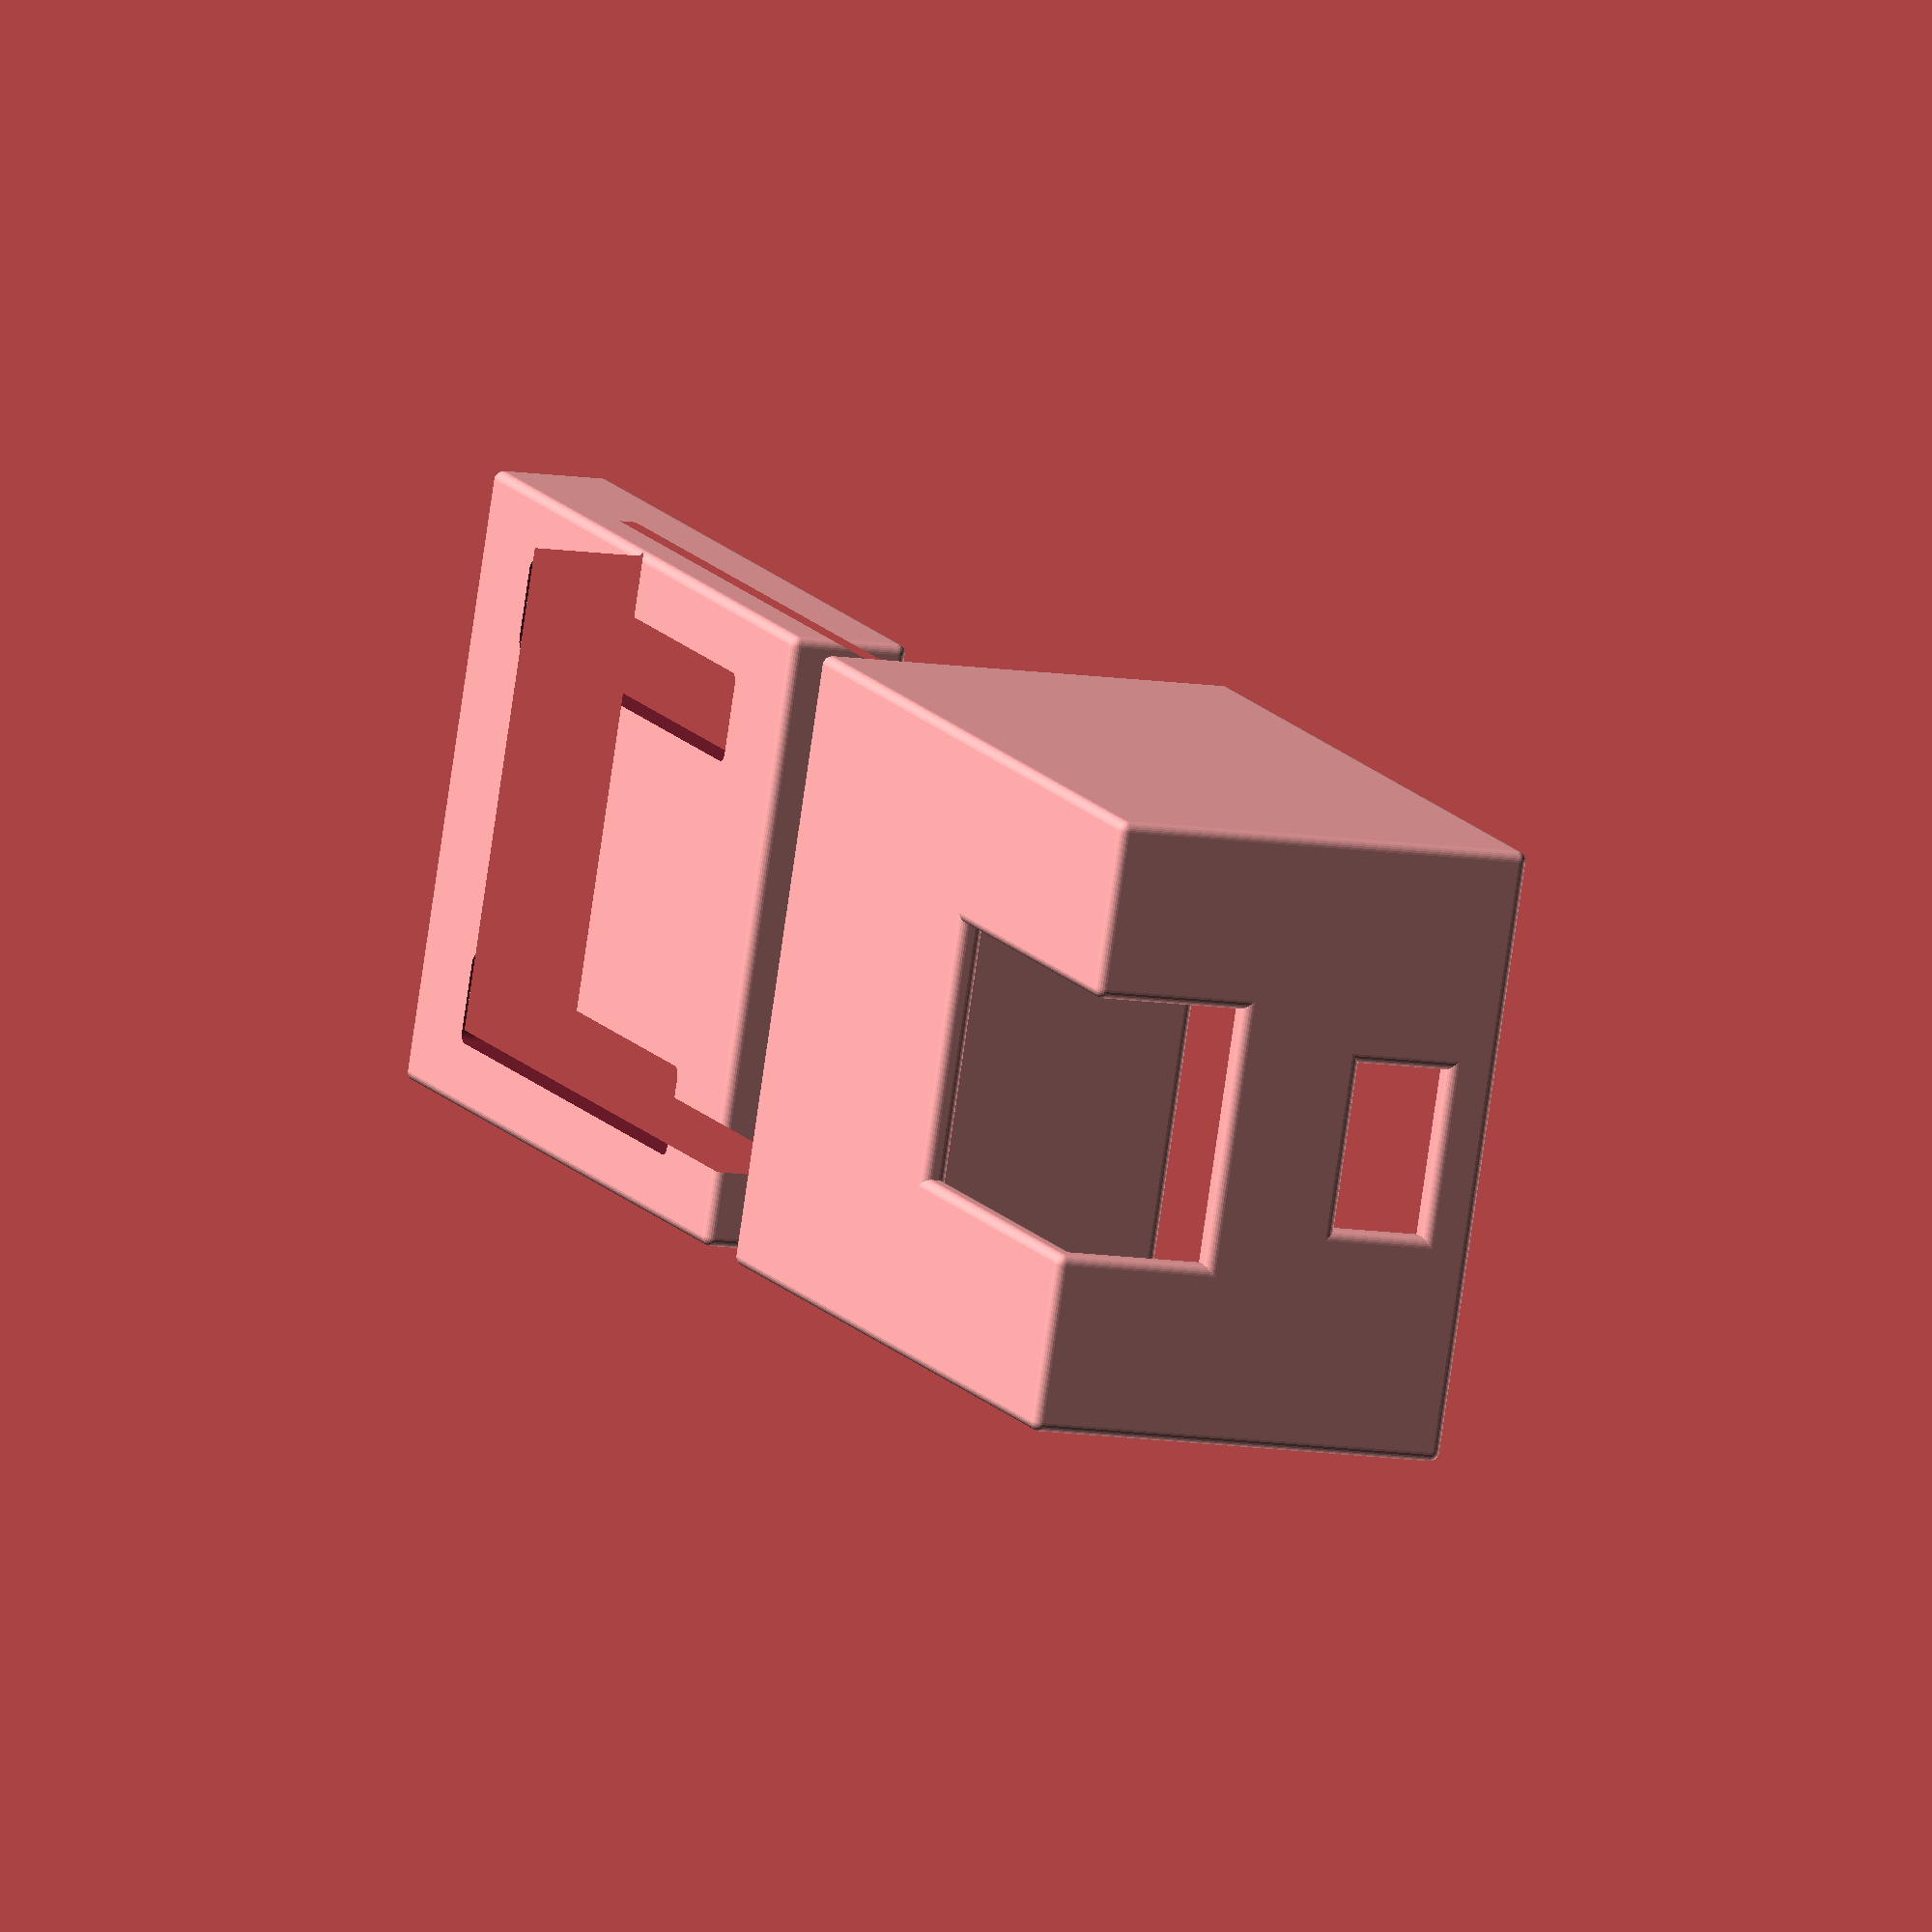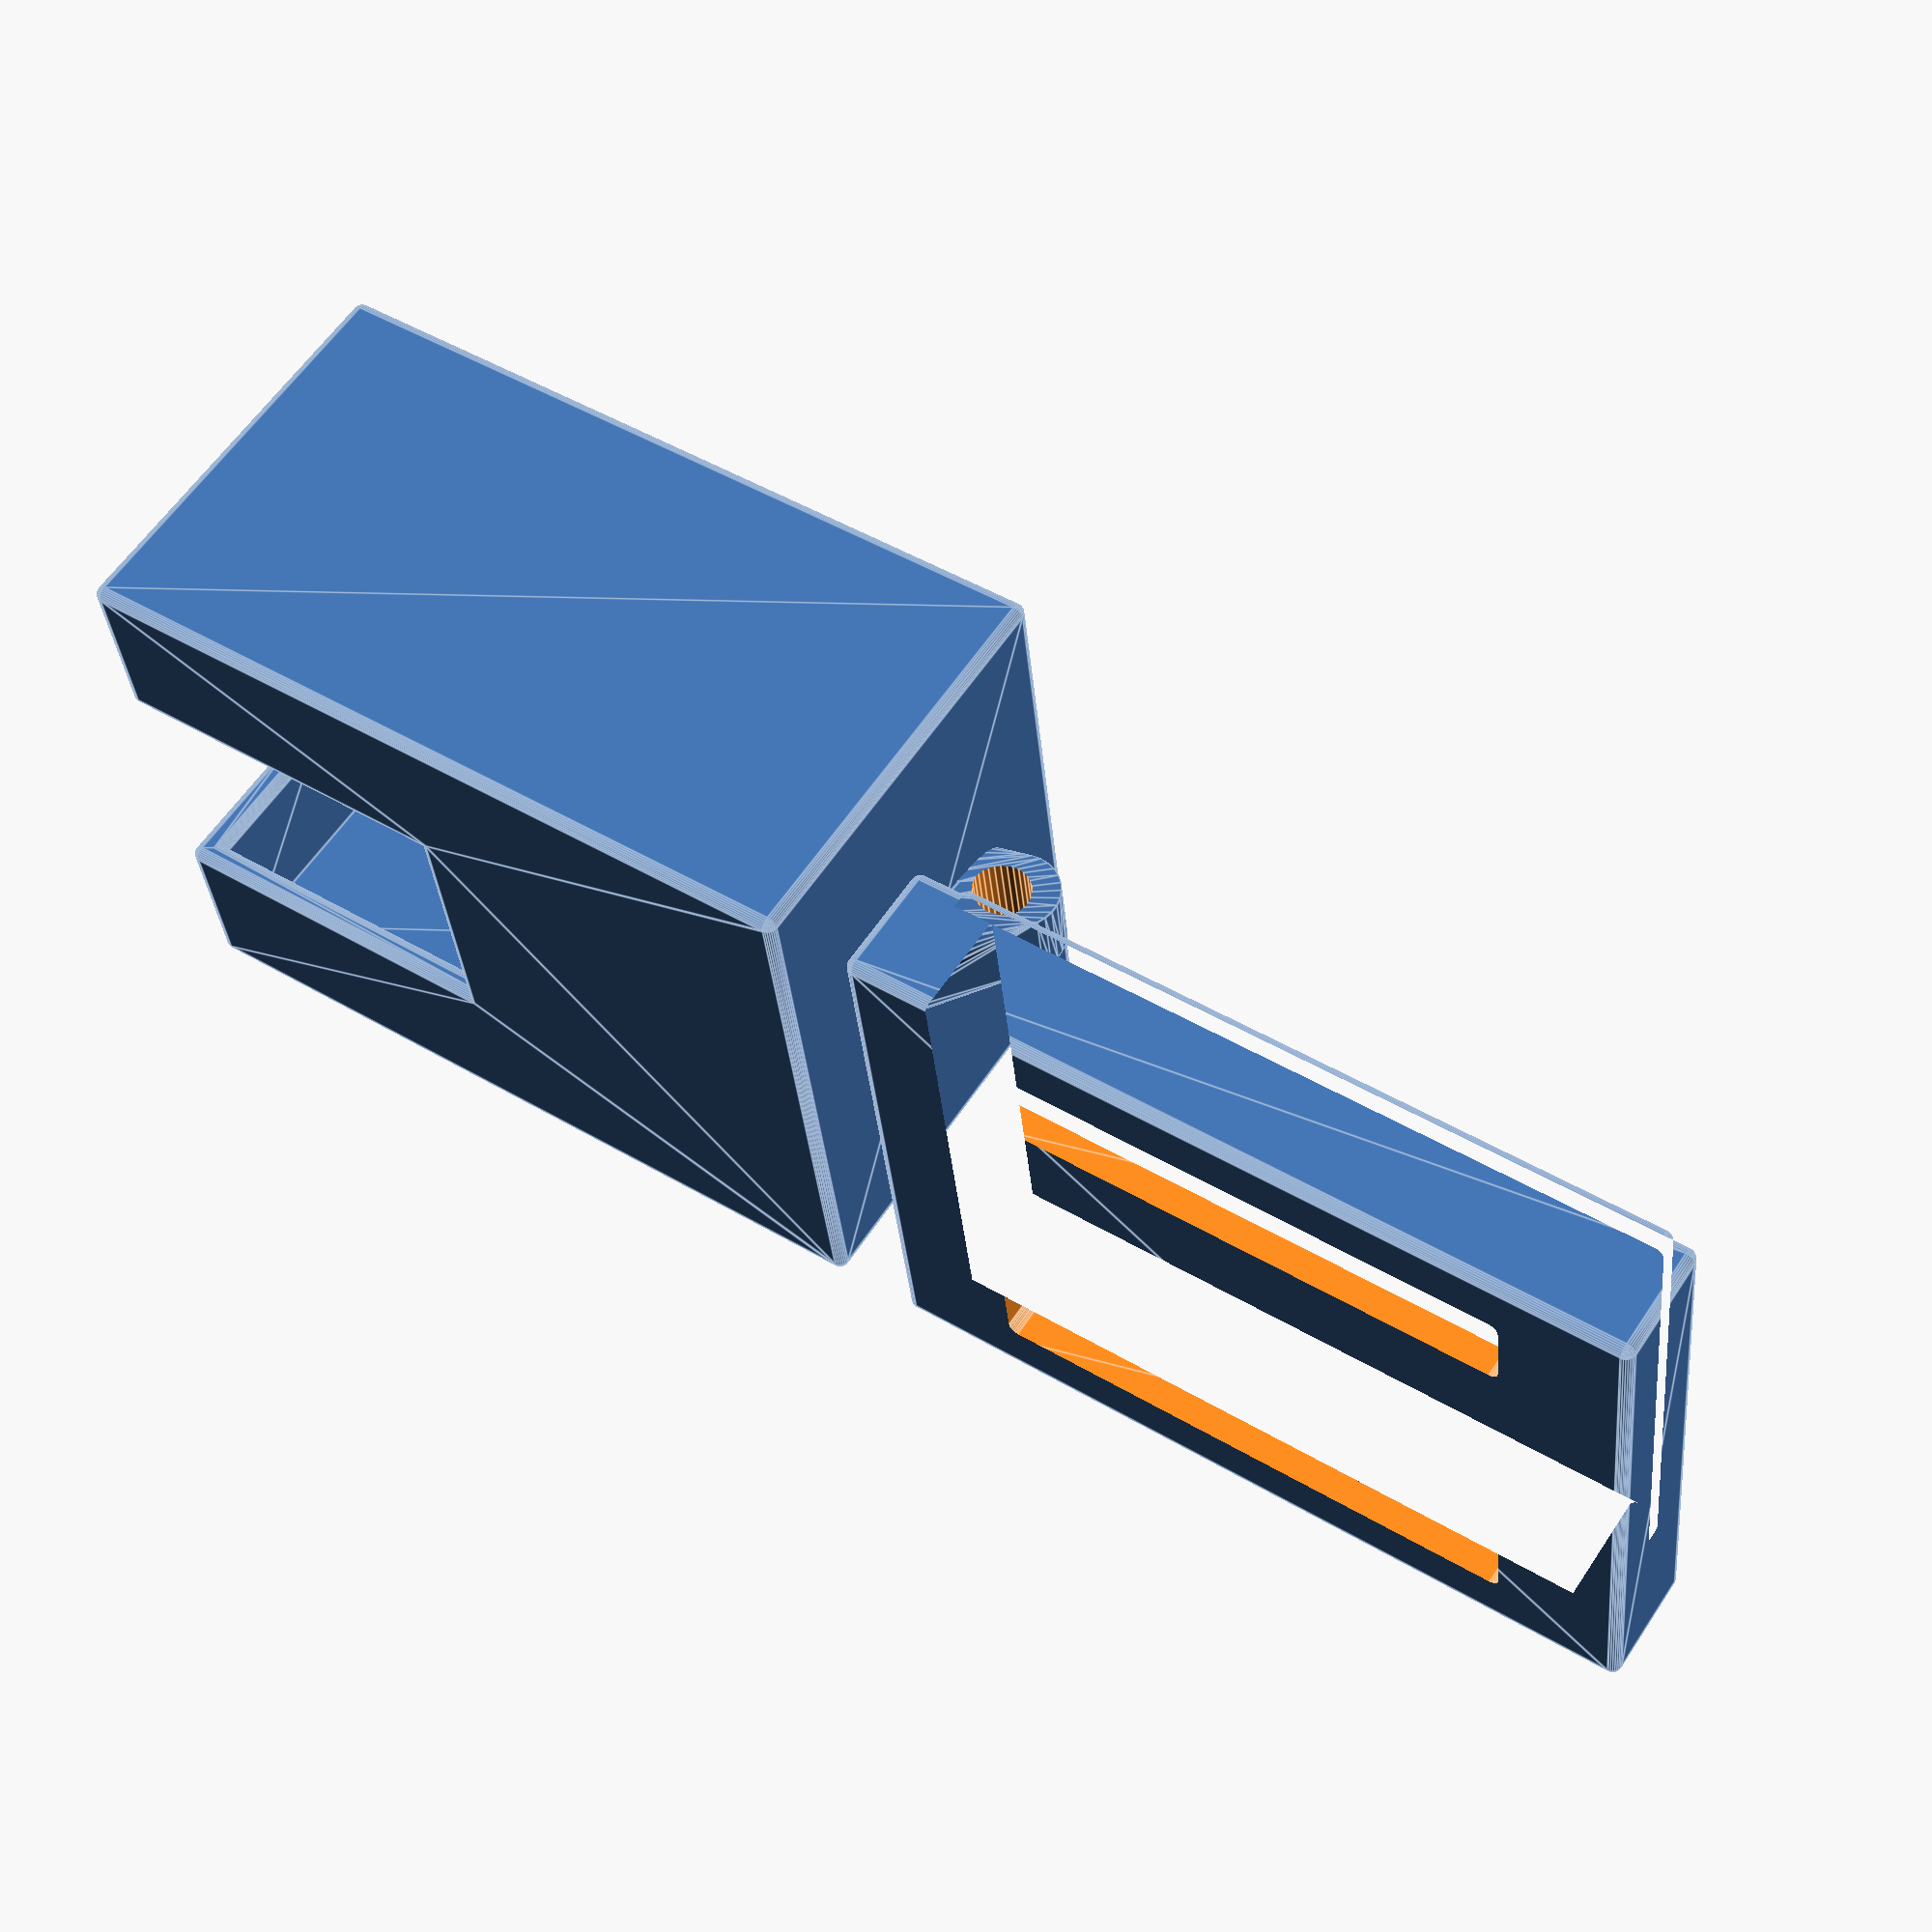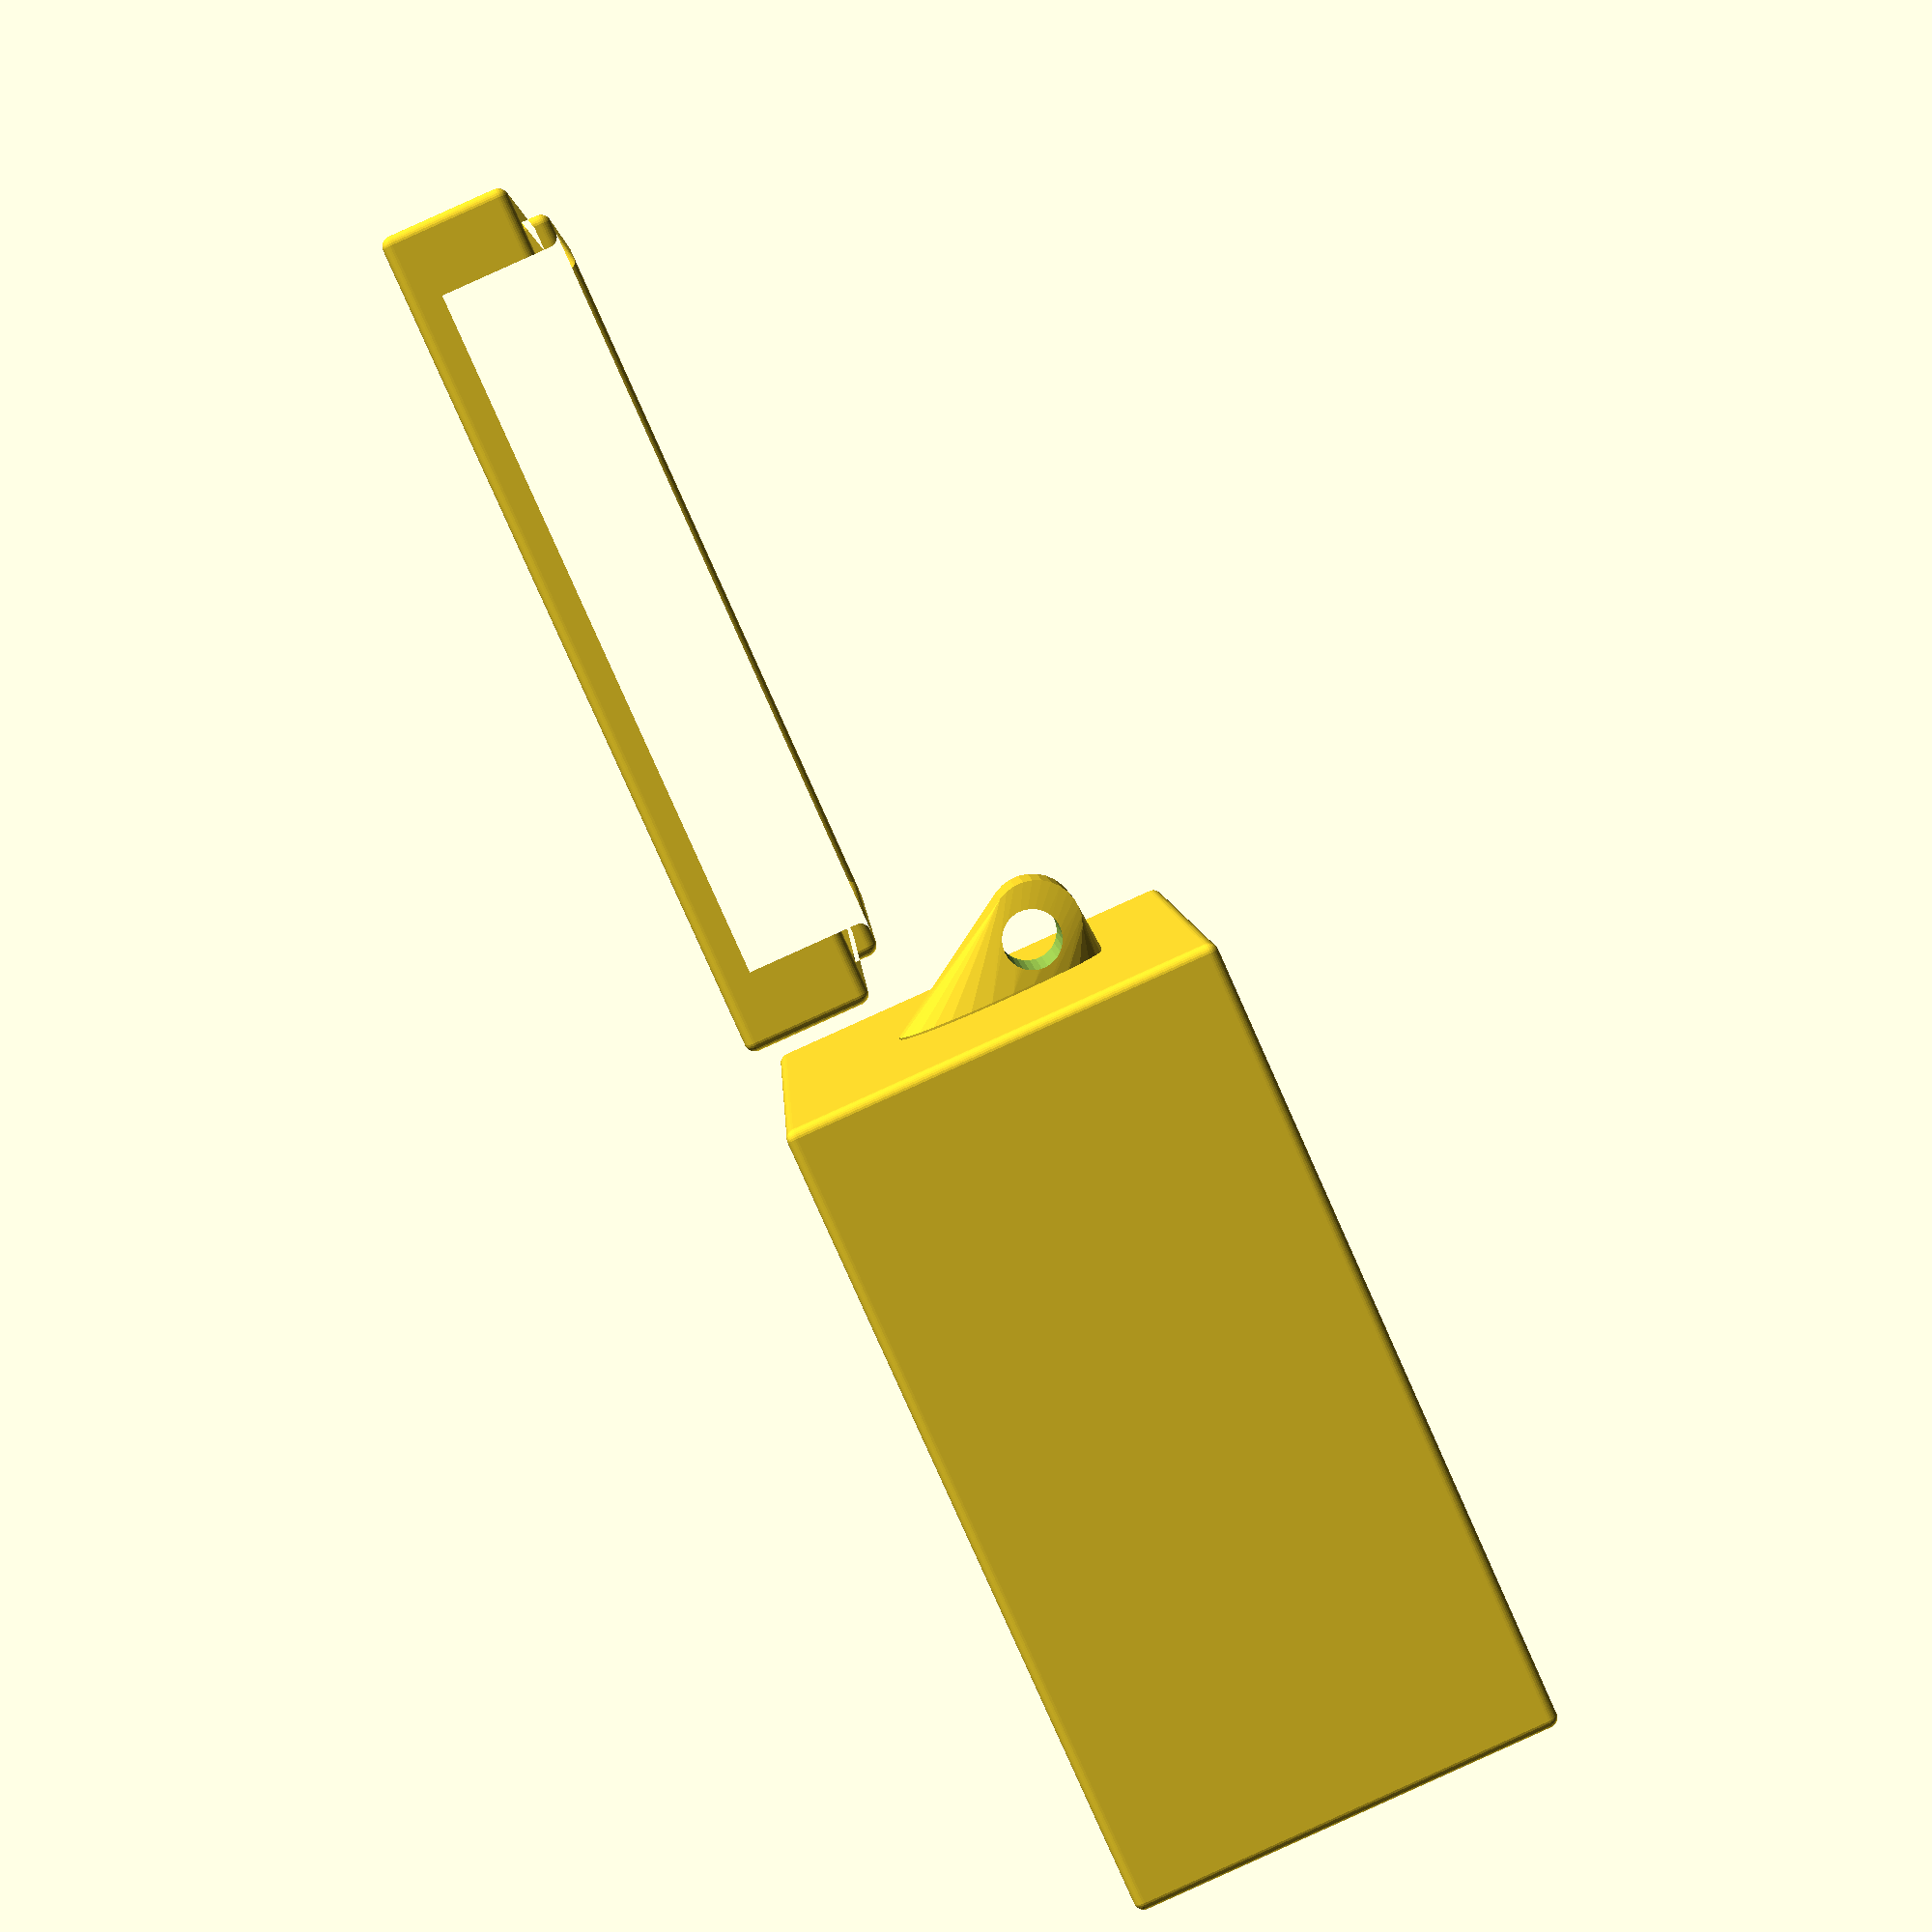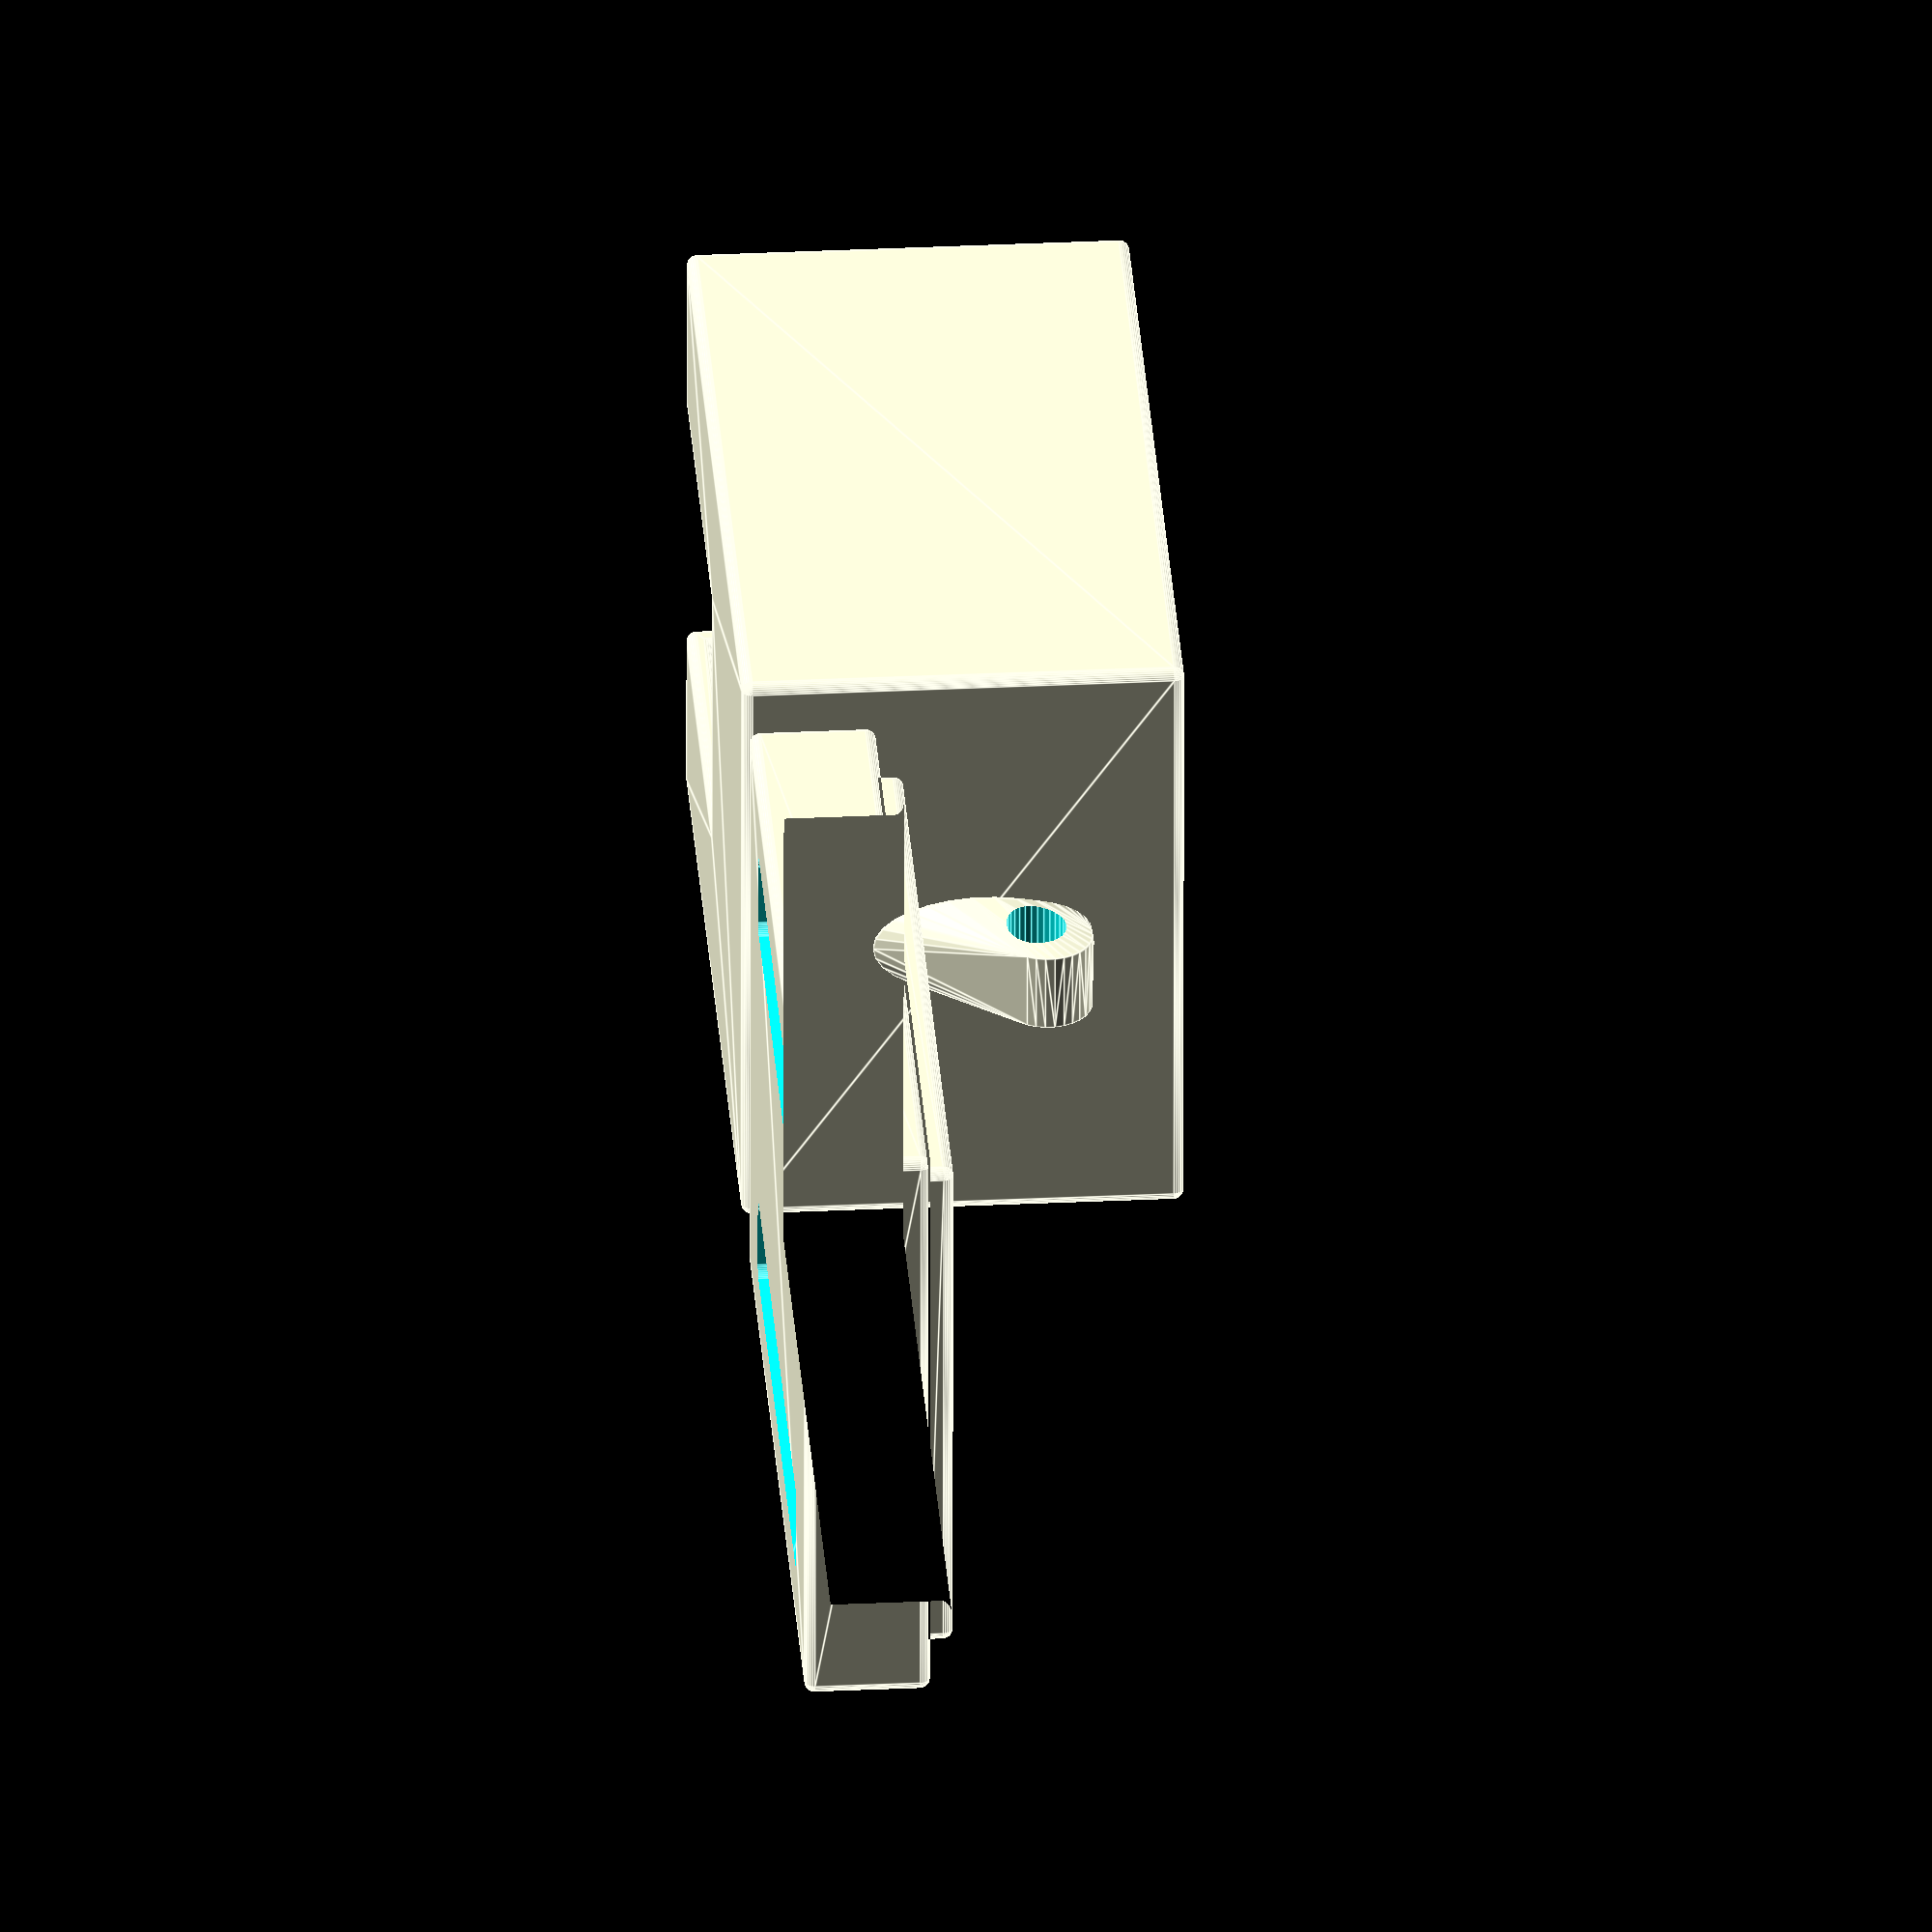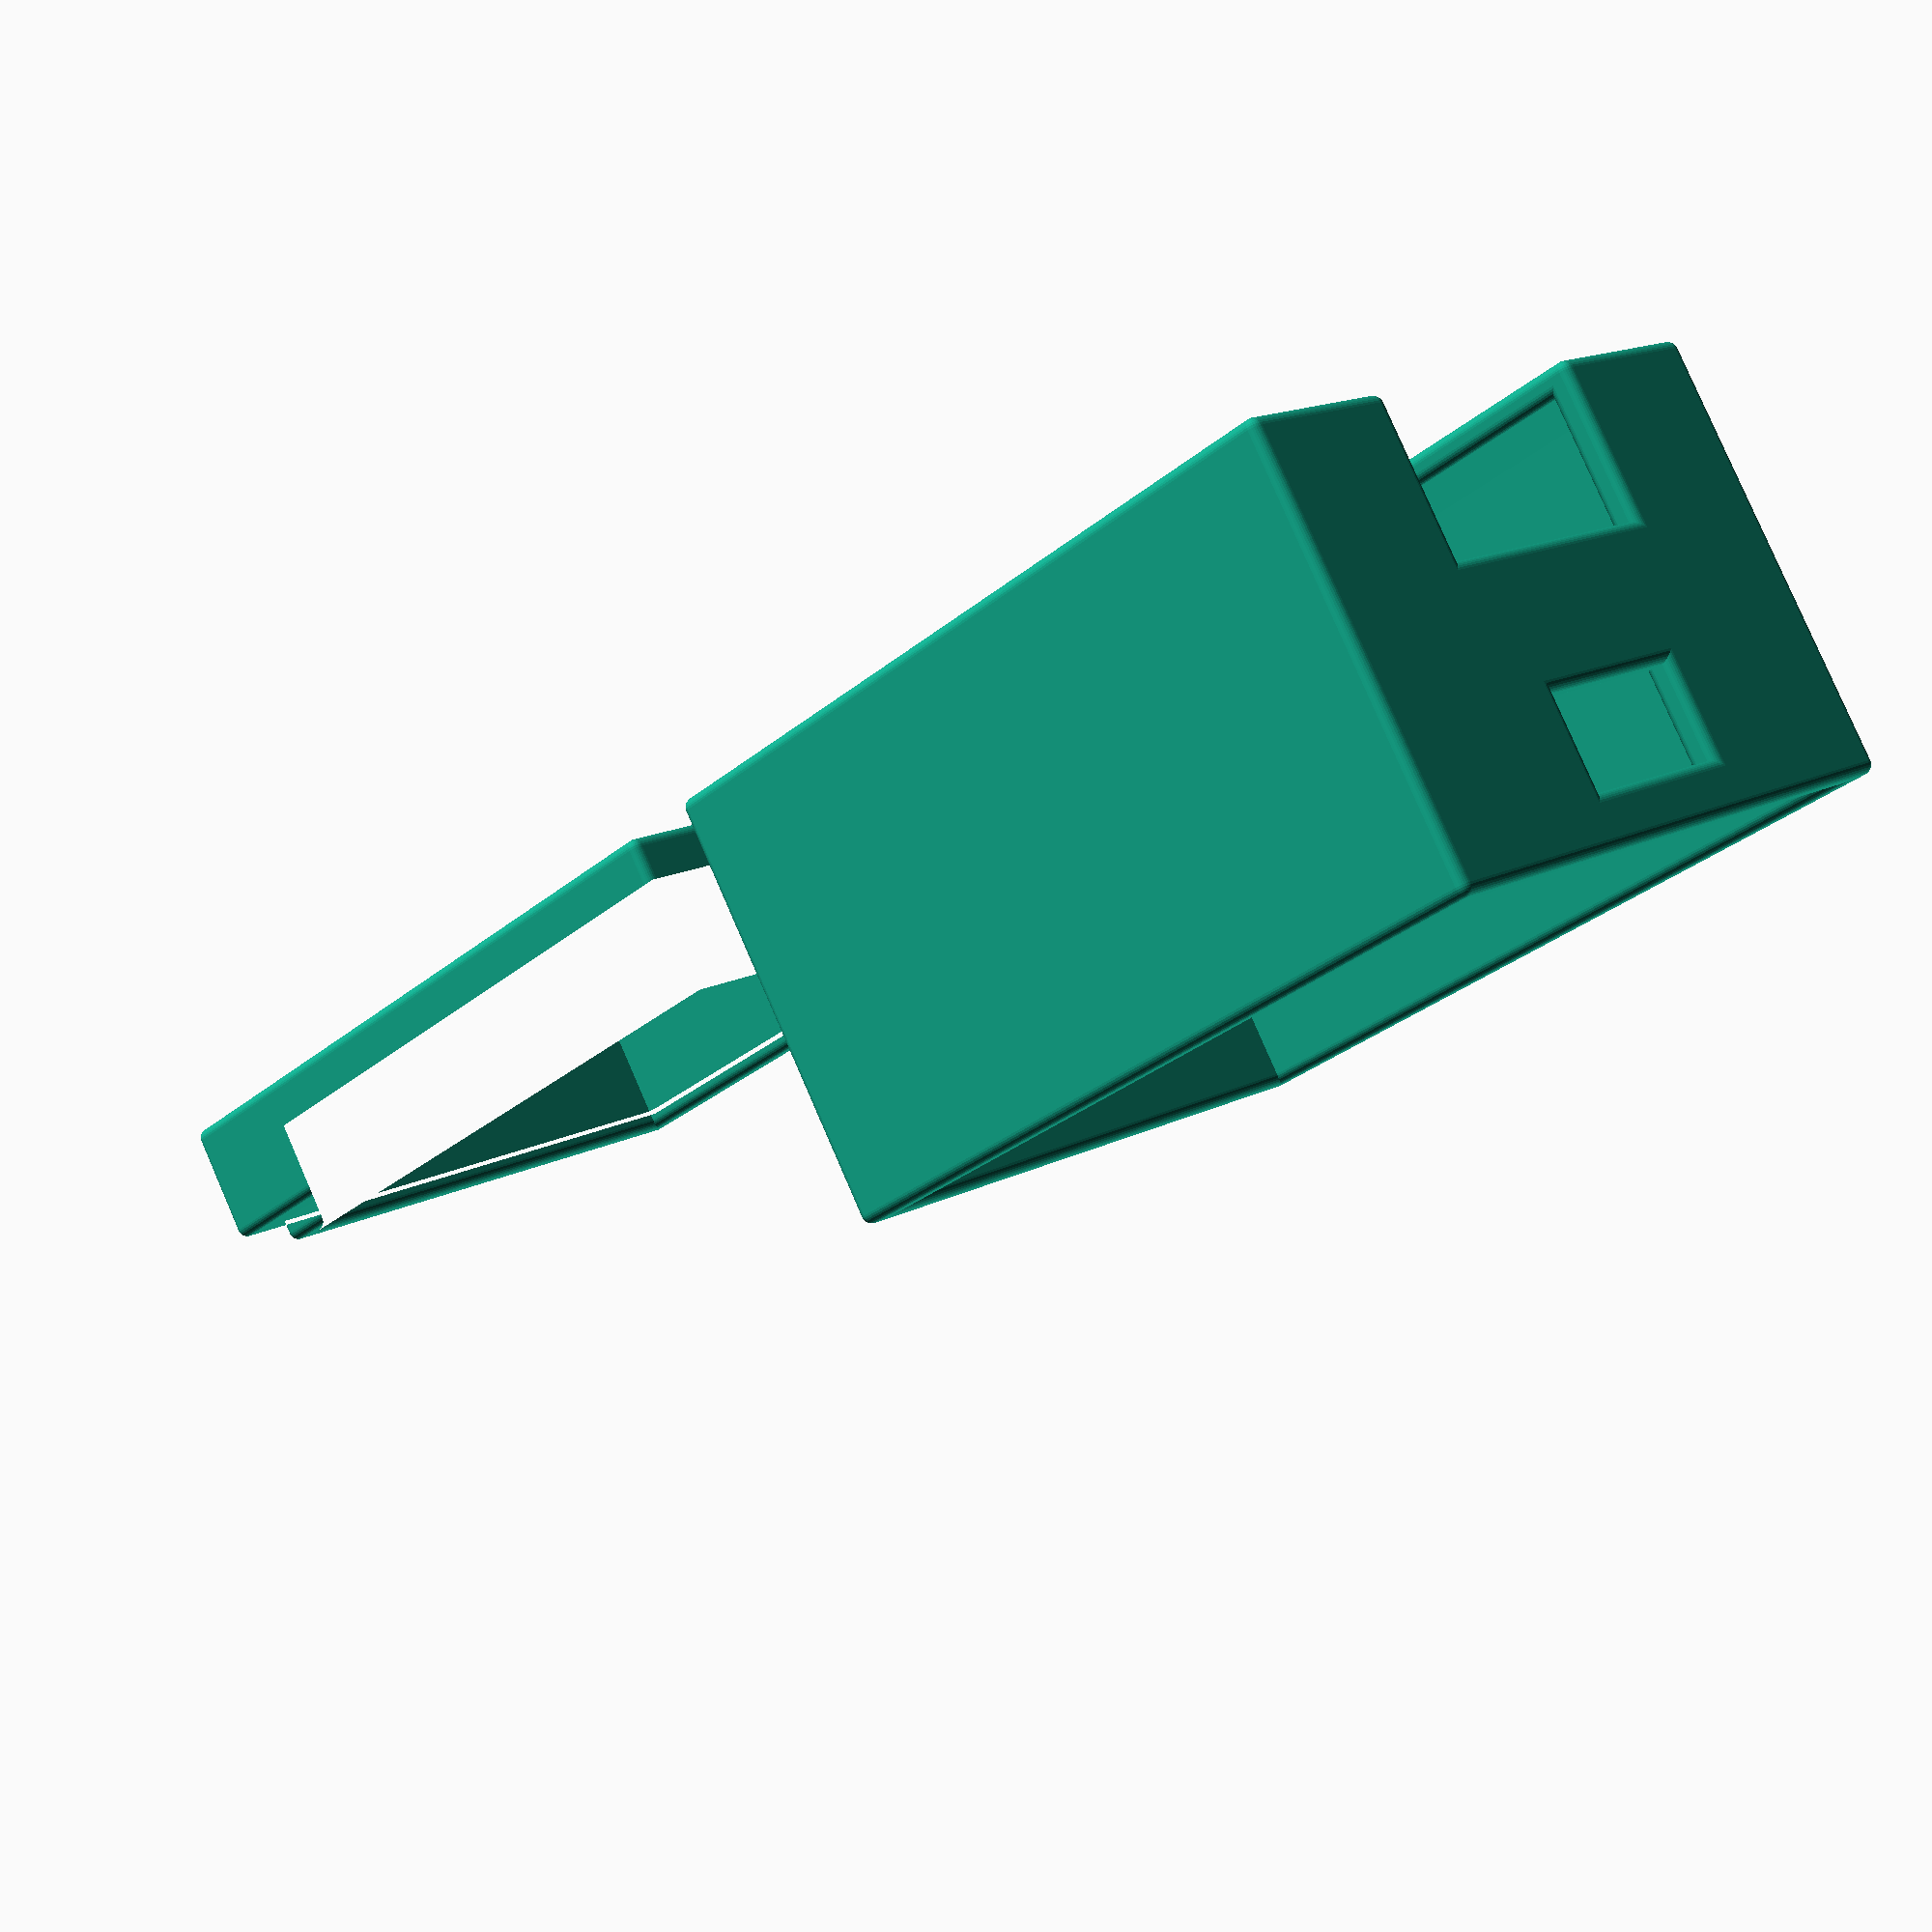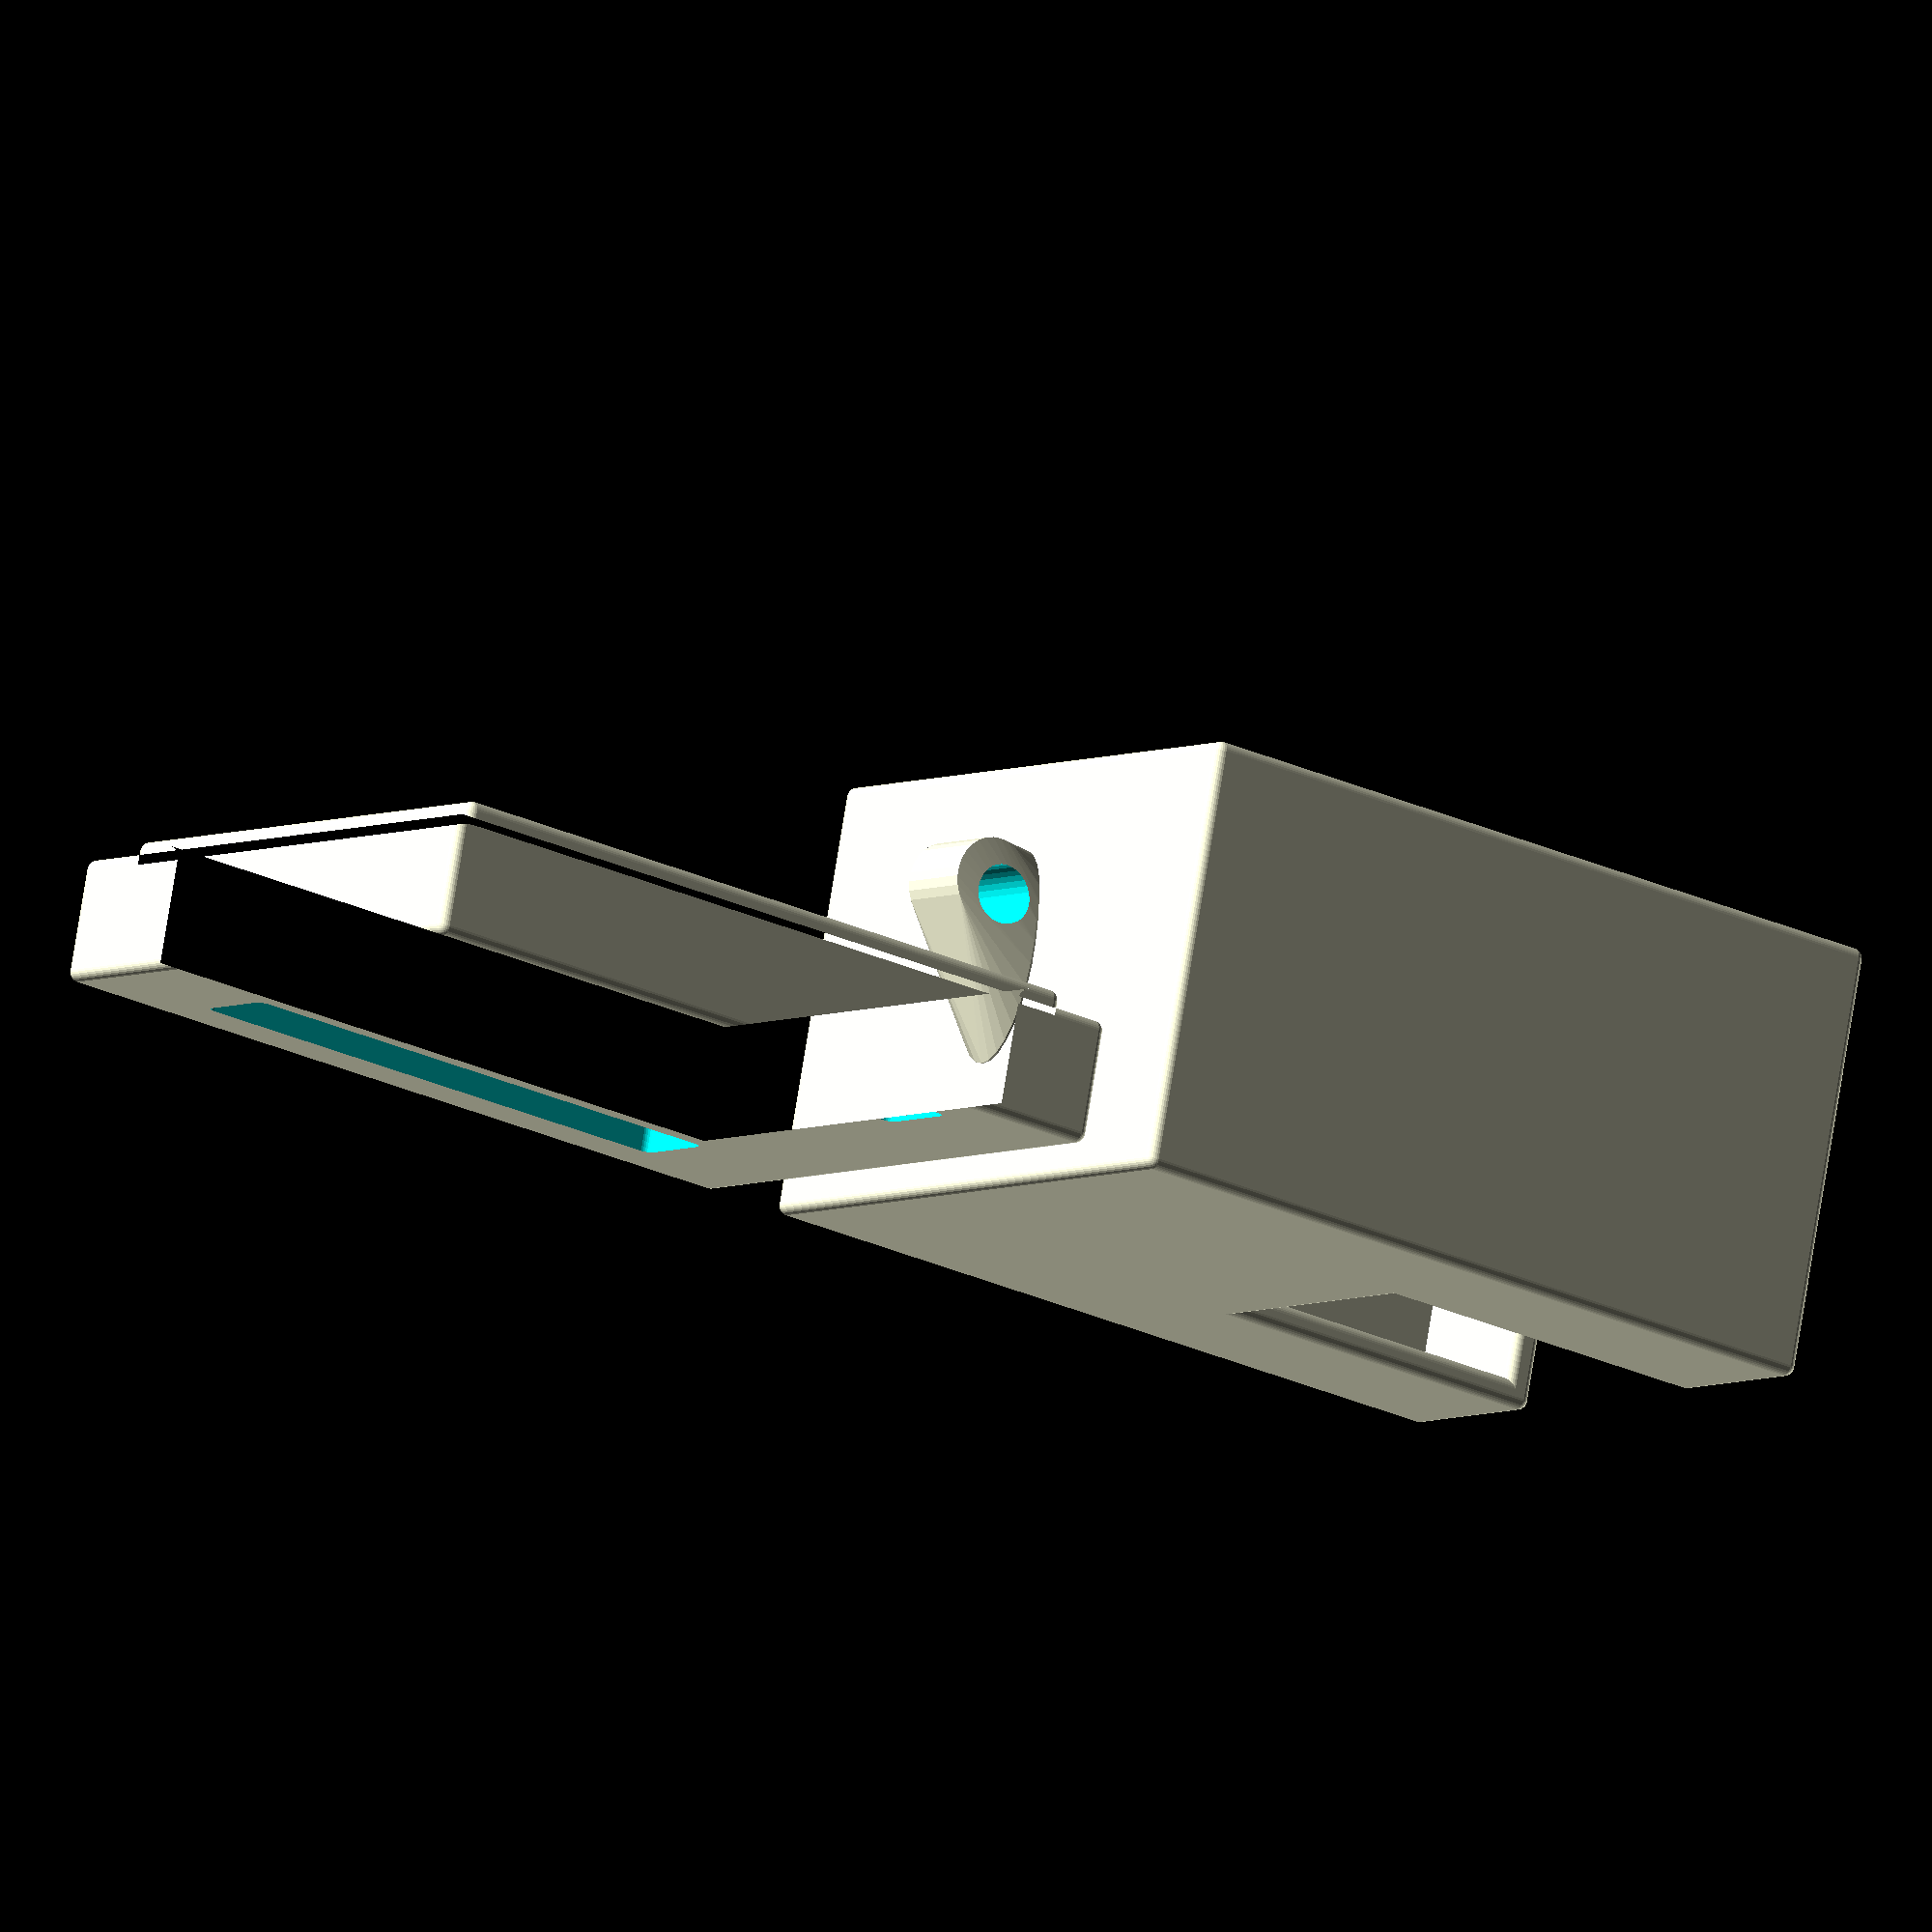
<openscad>
 
width=40;
depth=30;
heigth=21;
pinHole = [width/2 + 7, depth/6 -1.5, heigth/3];

cube = [width, depth, heigth];
cubeTop = [width, depth, heigth/4];
cubeTopInDiff = [width- 3.5, depth-3.5, heigth/4 -0.5];

cubeTopInDiffHollow = [width- 5+ 0.5, depth-5 + 0.5, heigth/4 +1];

cubeInDiff = [width- 1, depth -1, heigth + 1.3];


cubeUsb = [width/2 + 2.5, depth/3 -0.5, heigth/4 + 0.5];
//Caixa
cubeDHT = [width/2 - 1, depth/2 -1 , heigth/3 + 2];
$fn=50;
   // minkowski(){
down_angle = 1;


washer_angle = 5;

$fn = 30;

module head (){
  difference () { 
   hull(){
  translate ([0,0,9]) rotate([90,0,0]) cylinder(d = 10 /2 -0.5 , h = 12 /2 -2, center = true);
    
  translate ([3,0,6])   scale([2,1,1])  cylinder(d = 12 /2 -0.5, h = 4/2 -1, center = true);
} // end hull

*translate ([0,0,8]) rotate([90,0,0]) cylinder(d = 10.2/2 -2, h = 6.1/2 -2 , center = true);

translate ([0.5,0,8.5]) rotate([90,0,0]) cylinder(d = 3/2 + 1.5, h = 20/2 + 2, center = true); // axe

translate ([10,0,-13]) rotate([0,90,0]) cylinder(d = 23/2 -2, h = 40/2 -2, center = true); //arondi du bas
} // end diff
}// end

module support () {
    cylinder (d = 23/2, h = 3/2, center = true);

}// end support


minkowski(){
     
translate([0,0,0,0]){ 
    difference(){
    difference(){
    cube(cube, center=true);
    translate([0,0,1]){
        cube(cubeInDiff, center=true);
    }
    translate([10,0,6]){
        cube(cubeUsb, center=true);  
    } 
}

translate([11,0,-7]){
    cube(cubeDHT, center=true);
    }
    }
}
sphere(0.5);

}
//Tampa
union(){
    rotate([0,90,180]){
        translate([-4,0,14.1]){
        head(); 
        }
        }
translate([-45,0,-7.8]){
    difference(){
        minkowski(){ 
    difference(){
        union(){
    cube(cubeTop, center=true);
        
    translate([0,0,1.5]){
        difference(){
            cube(cubeTopInDiff, center=true); 
            }
        }    
    }
    translate([0,0,1]){
            cube(cubeTopInDiffHollow, center=true); 

        }    
    }
    sphere(0.5);
} 
    translate([0,-10,0]){
        minkowski(){
            cube(pinHole, center=true);
            sphere(0.5);
        }
        
    }
    translate([0,10,0]){
        minkowski(){
            cube(pinHole, center=true);
            sphere(0.5);
        }
        
    }
    

}    
    
} 
 }


</openscad>
<views>
elev=190.4 azim=338.6 roll=293.0 proj=o view=wireframe
elev=121.1 azim=186.2 roll=326.8 proj=p view=edges
elev=270.4 azim=173.4 roll=245.8 proj=p view=wireframe
elev=149.1 azim=179.0 roll=273.9 proj=o view=edges
elev=278.1 azim=312.5 roll=336.5 proj=p view=wireframe
elev=282.5 azim=142.4 roll=189.2 proj=o view=wireframe
</views>
